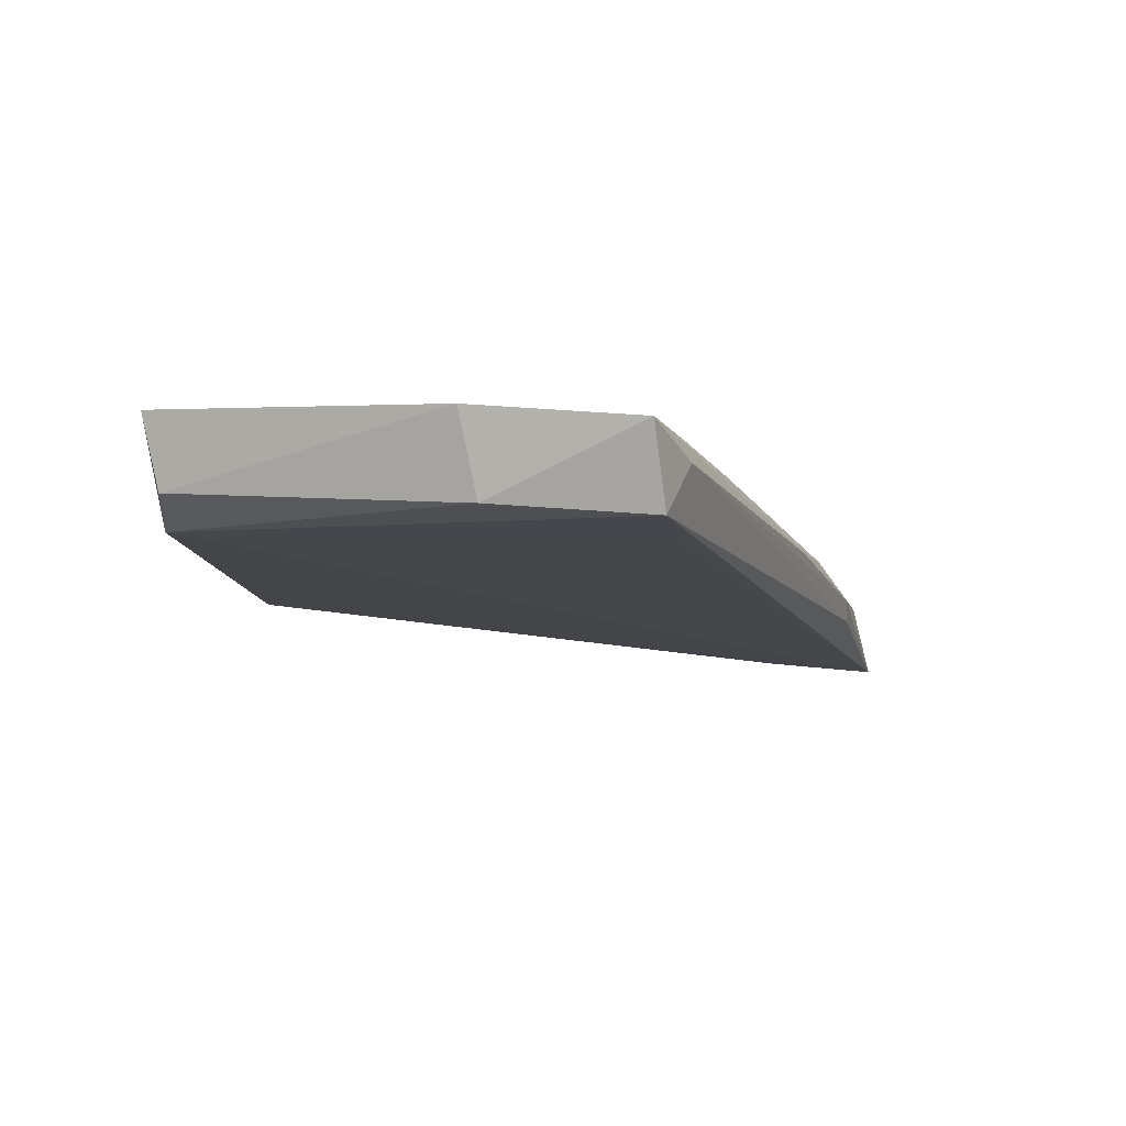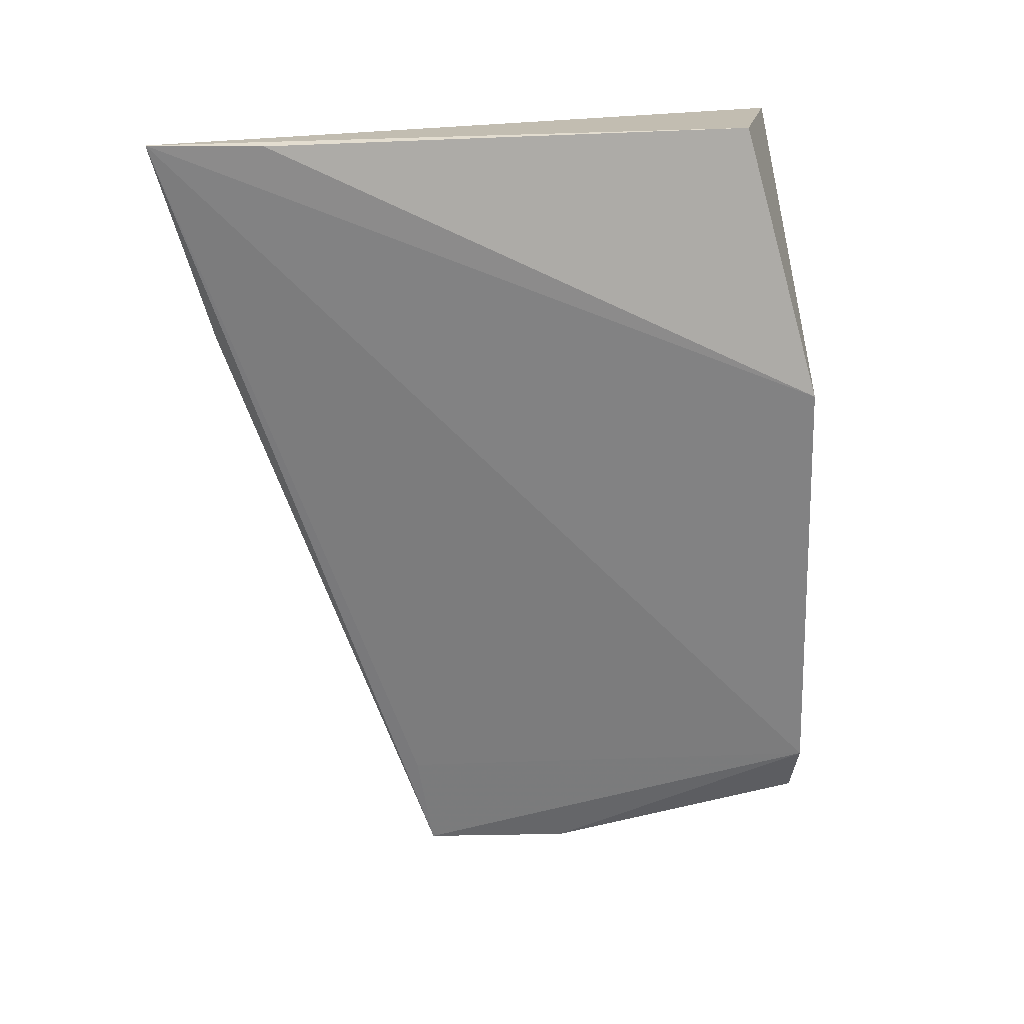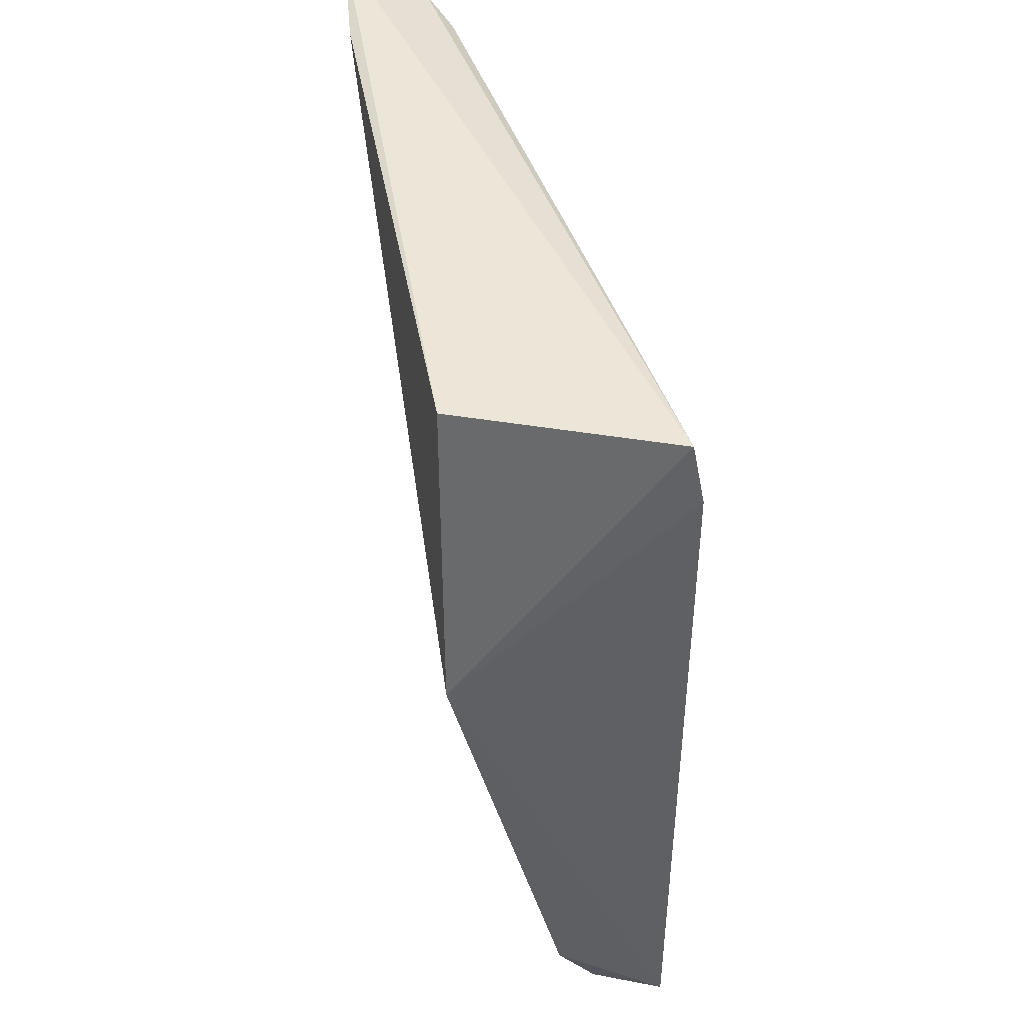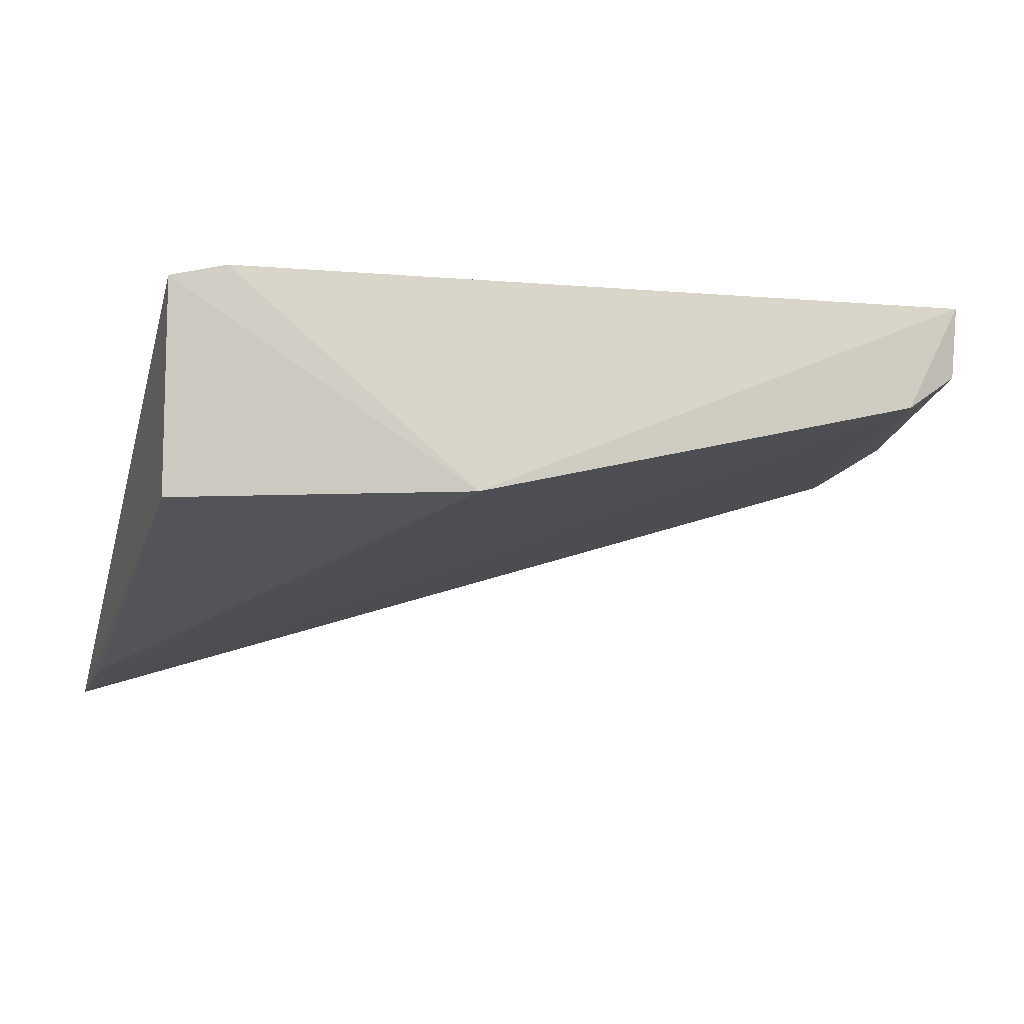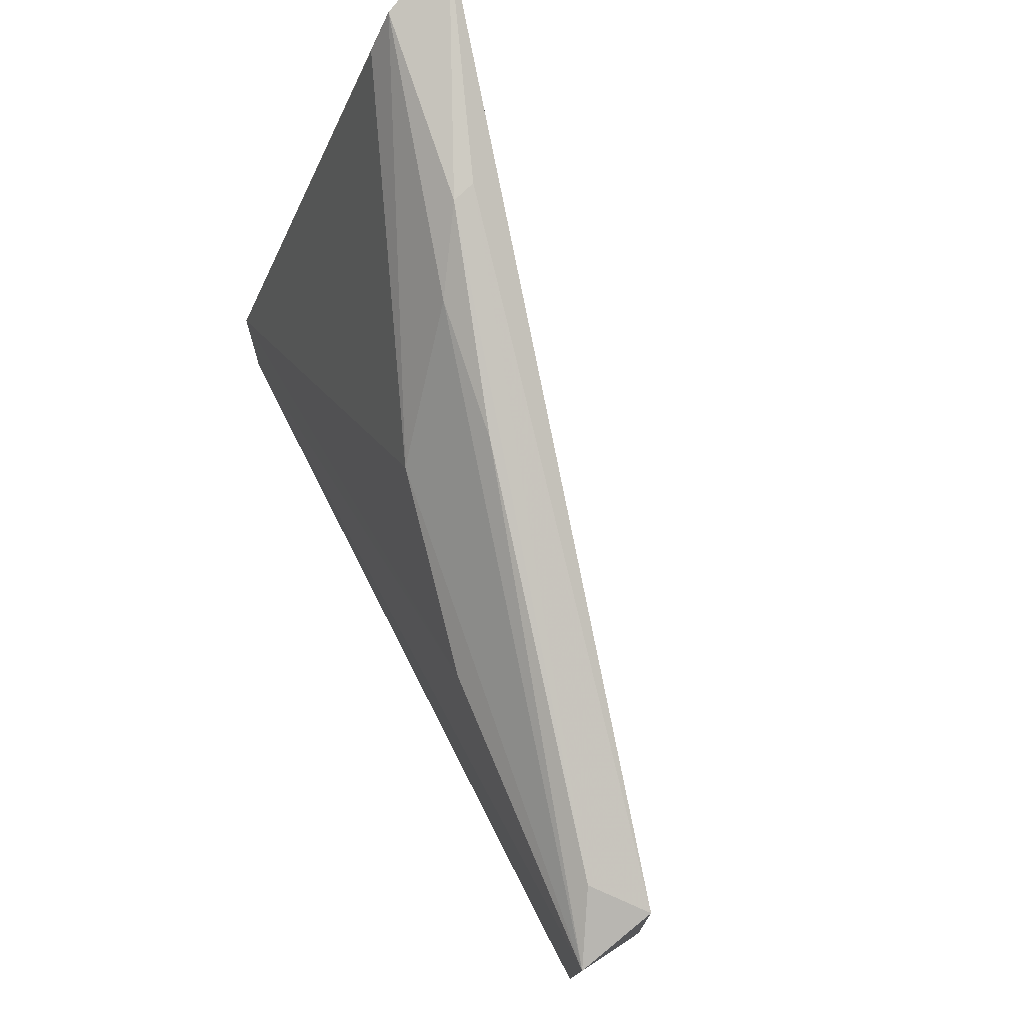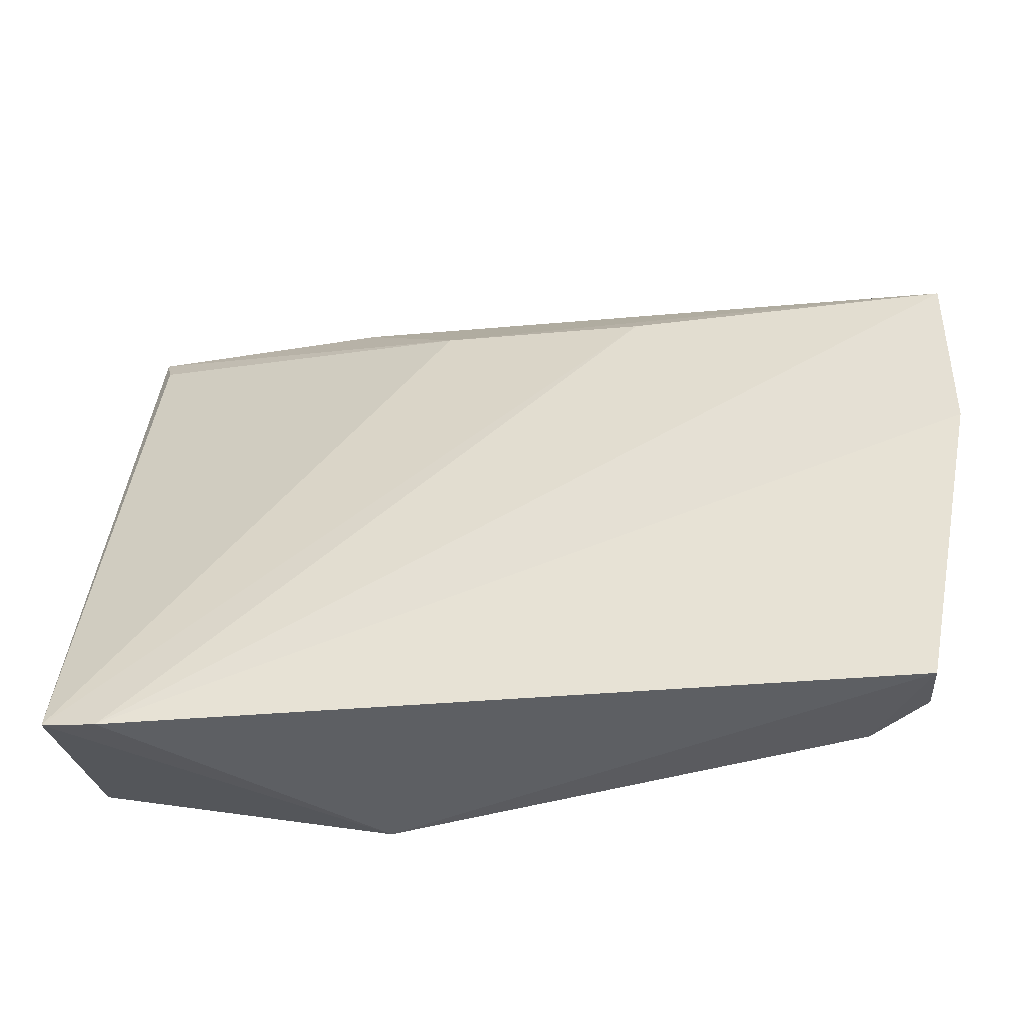
<metadata>
{"format":"obj","ext":"obj","renderer":"f3d","projection":"perspective","resolution":1024,"background":"white","views":[{"elev":5.8,"azim":-85.0,"up":"+Y"},{"elev":-75.1,"azim":93.6,"up":"+Y"},{"elev":-42.4,"azim":88.6,"up":"+Z"},{"elev":-12.9,"azim":164.7,"up":"+Y"},{"elev":77.7,"azim":-118.7,"up":"+Z"},{"elev":-36.5,"azim":-174.0,"up":"+Z"}]}
</metadata>
<code>
v 0.09805 0.008705 0.07244
v 0.09739 0.009459 0.06383
v 0.09635 0.0319 0.02427
v 0.03592 0.03435 0.02296
v 0.04002 0.02615 0.02328
v 0.0321 0.0342 0.05585
v 0.09594 0.01652 0.02713
v 0.07424 0.01723 0.02243
v 0.06917 0.02826 0.05978
v 0.09228 0.0328 0.02355
v 0.03325 0.02805 0.05661
v 0.08194 0.01709 0.06973
v 0.09512 0.0167 0.06821
v 0.03191 0.03493 0.0438
v 0.05445 0.032 0.05662
v 0.04124 0.02563 0.05737
v 0.07667 0.02085 0.06724
v 0.08241 0.01532 0.06974
v 0.03703 0.03108 0.05805
v 0.09595 0.01469 0.07091
v 0.0324 0.0288 0.04503
v 0.06676 0.02258 0.06577
v 0.03597 0.02903 0.02401
f 7 1 2
f 7 3 1
f 8 2 1
f 8 1 5
f 8 7 2
f 8 3 7
f 8 5 4
f 10 8 4
f 10 3 8
f 13 3 9
f 14 10 4
f 14 6 10
f 15 9 3
f 15 3 10
f 15 10 6
f 15 6 9
f 16 11 5
f 16 5 1
f 16 1 11
f 17 9 6
f 18 11 1
f 18 1 12
f 19 6 11
f 19 18 12
f 19 11 18
f 20 1 3
f 20 3 13
f 20 12 1
f 20 17 12
f 20 13 9
f 20 9 17
f 21 11 6
f 21 6 14
f 21 5 11
f 22 17 6
f 22 6 19
f 22 19 12
f 22 12 17
f 23 21 14
f 23 14 4
f 23 4 5
f 23 5 21

</code>
